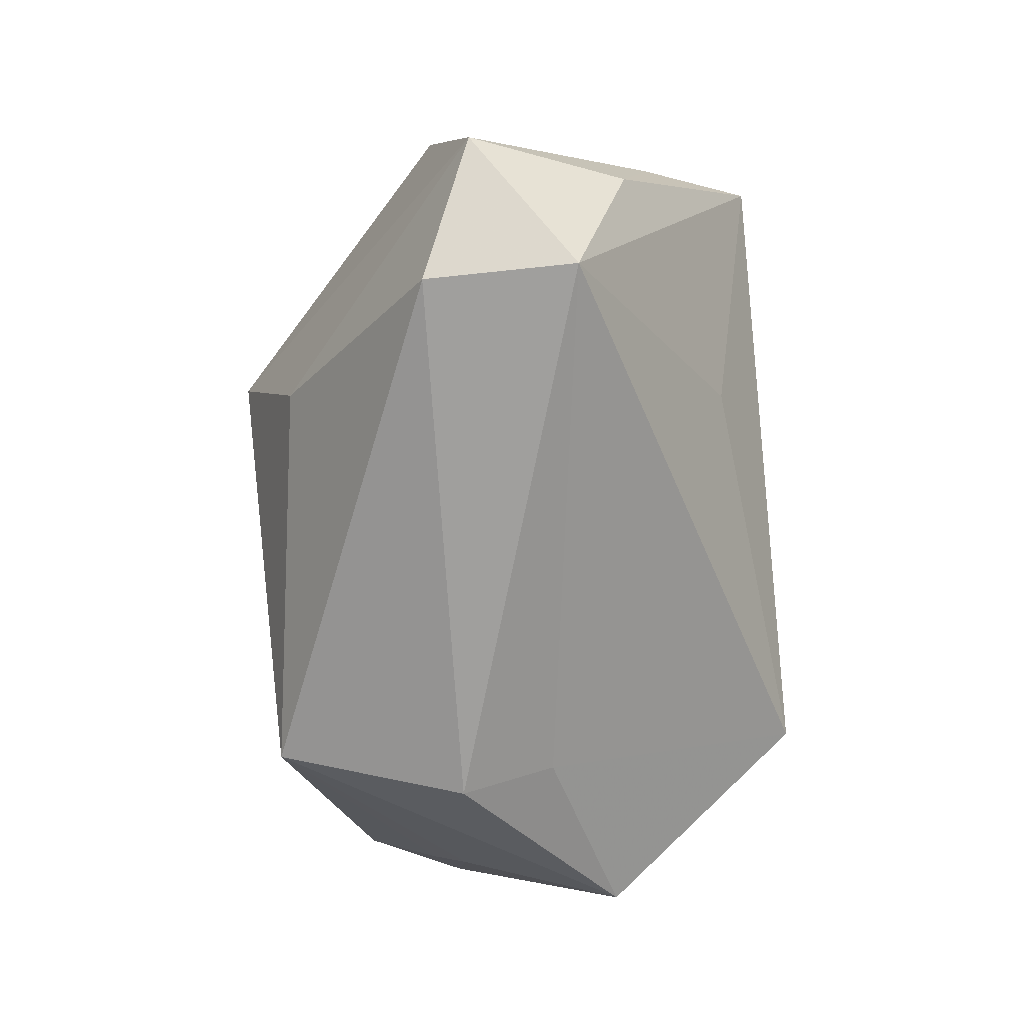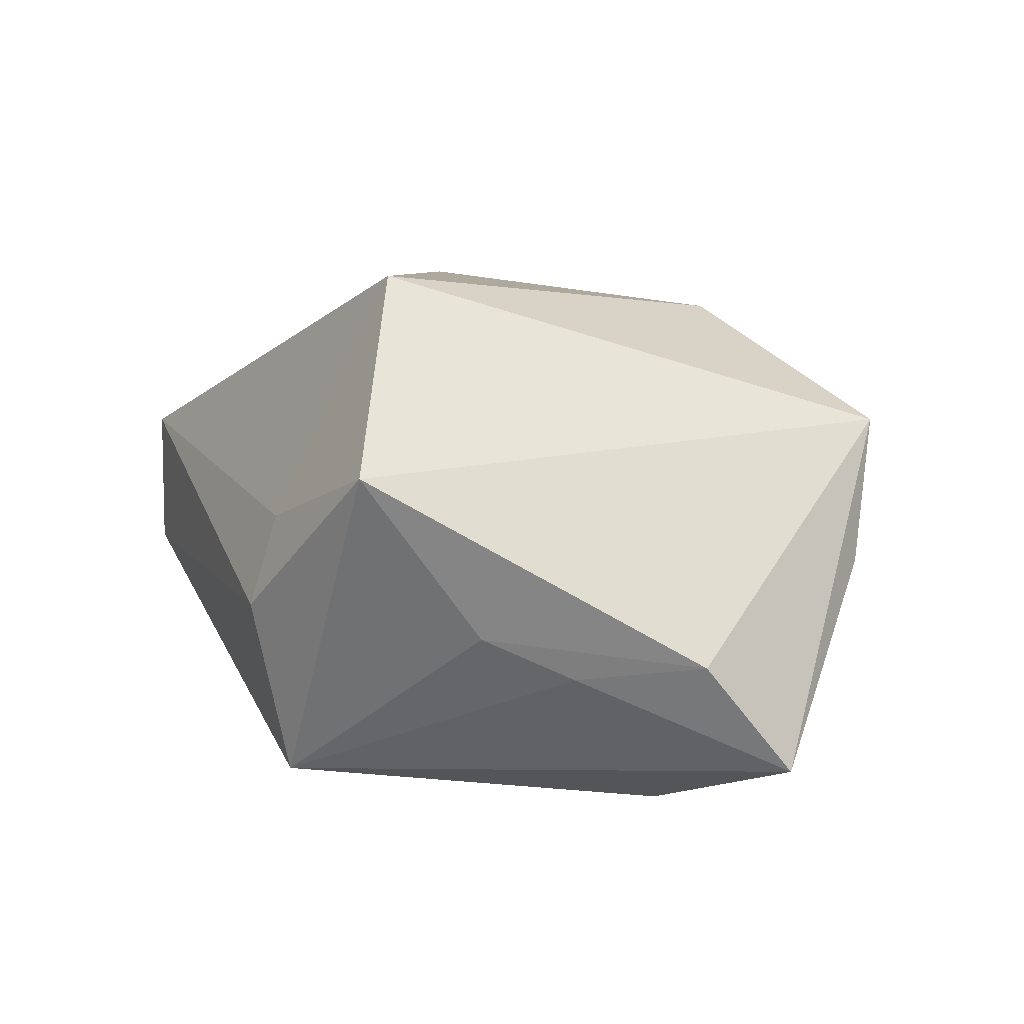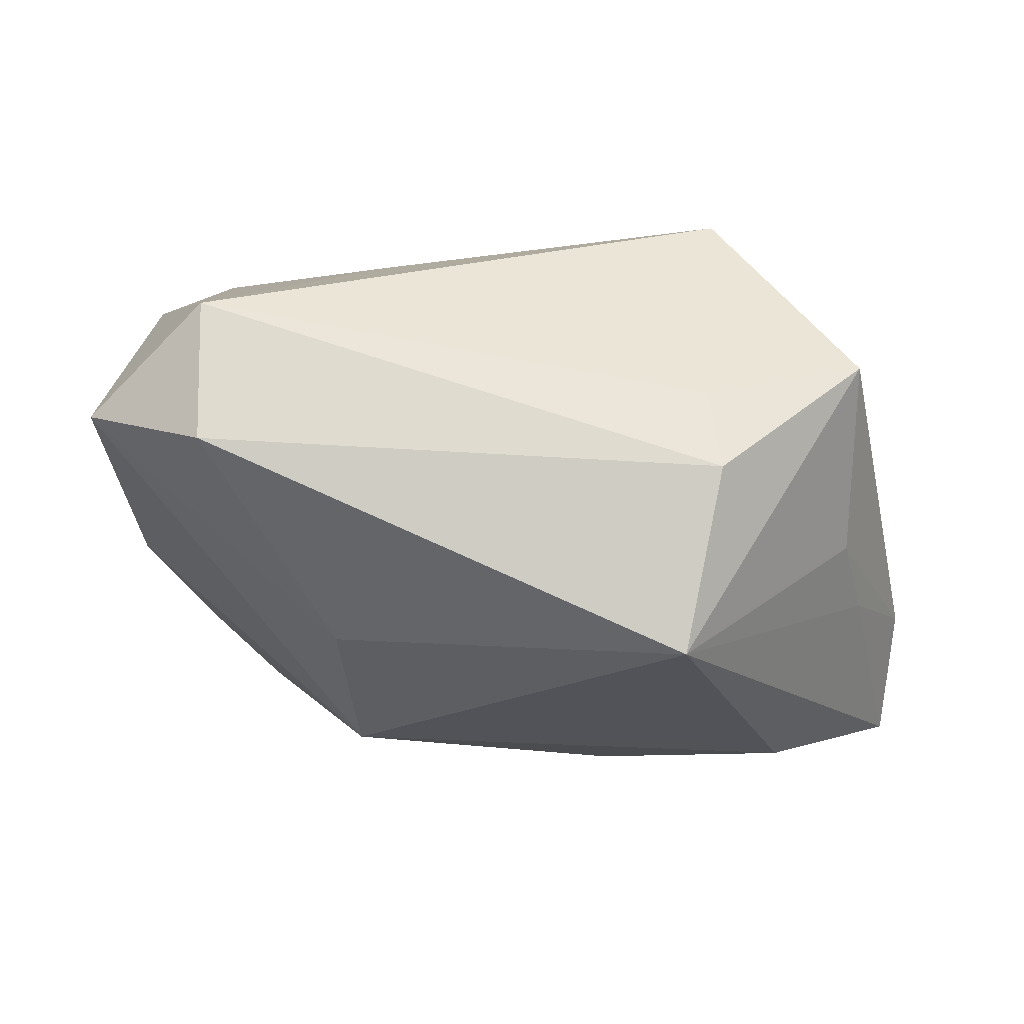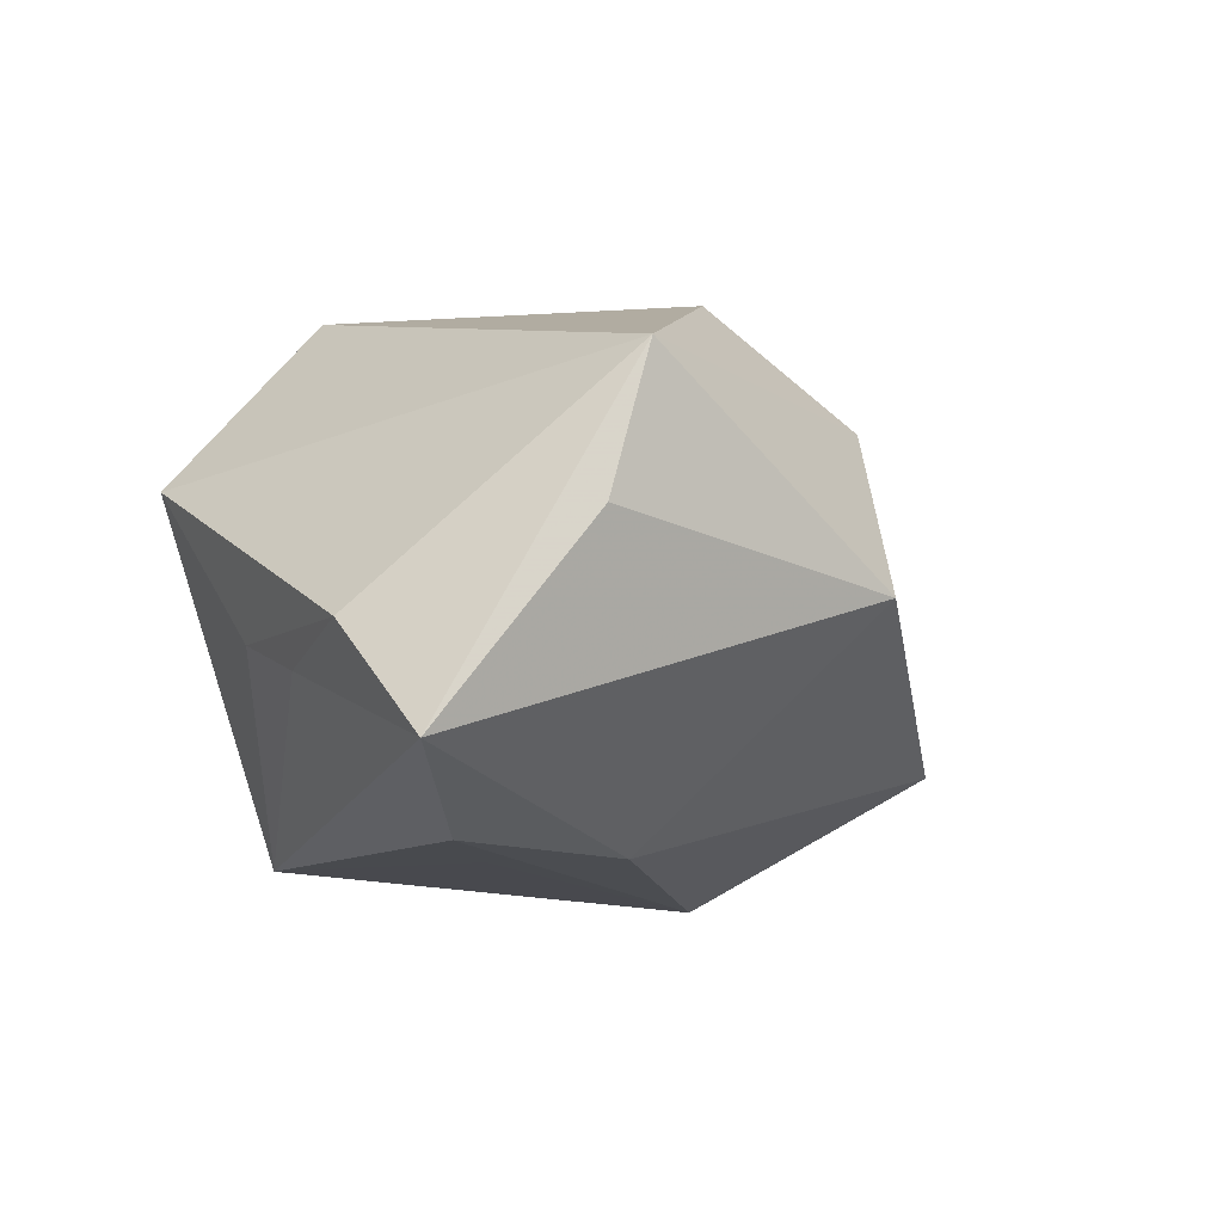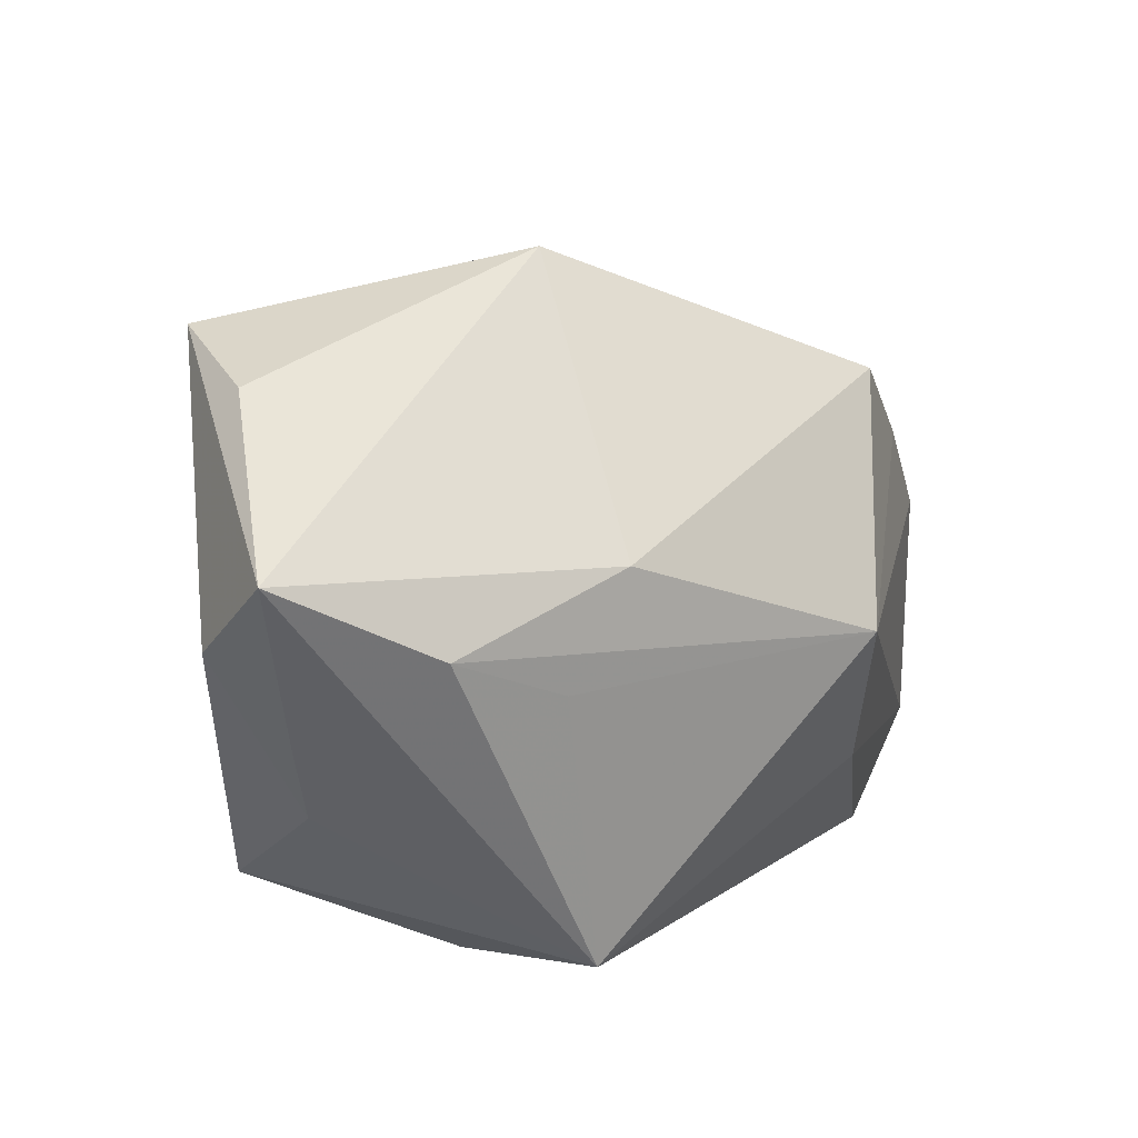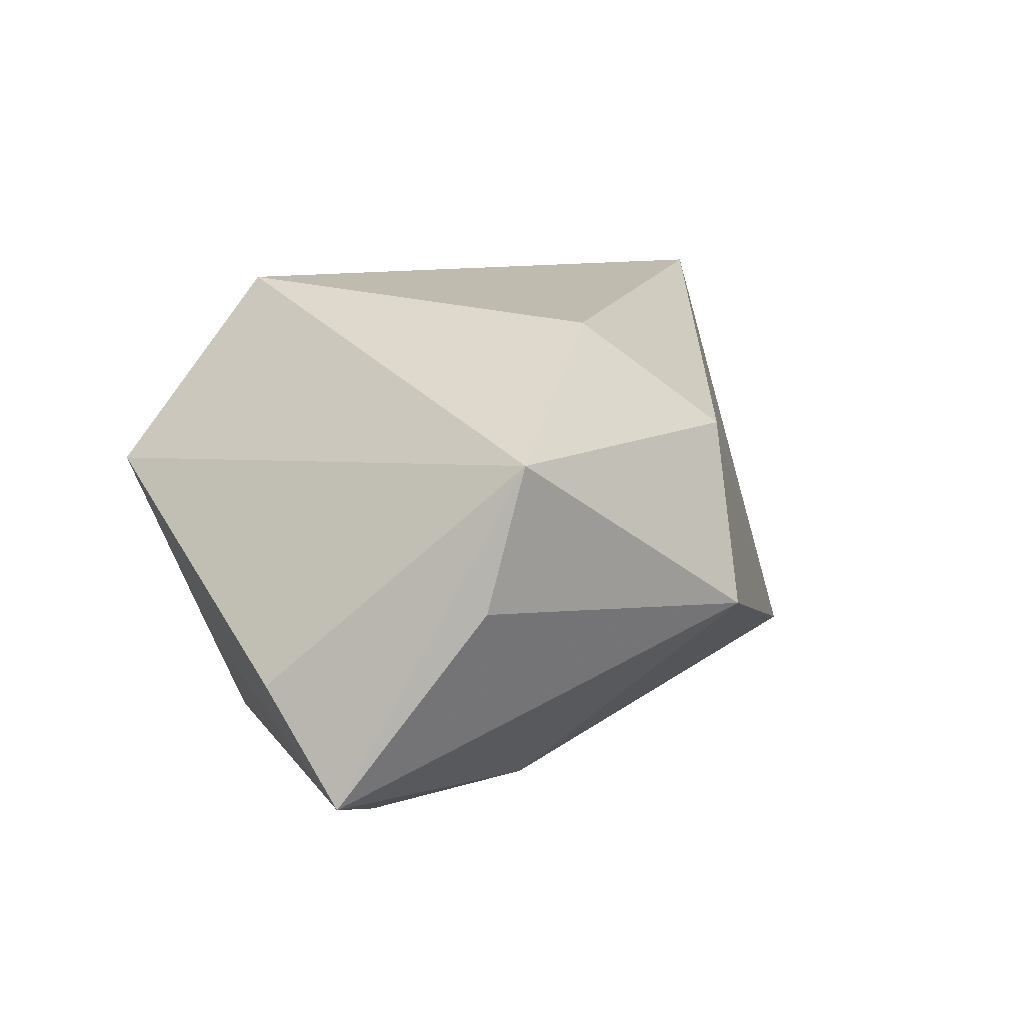
<metadata>
{"format":"obj","ext":"obj","renderer":"f3d","projection":"perspective","resolution":1024,"background":"white","views":[{"elev":-71.3,"azim":-85.3,"up":"+Y"},{"elev":6.9,"azim":71.2,"up":"+Z"},{"elev":-19.0,"azim":-6.3,"up":"+Z"},{"elev":-13.5,"azim":124.1,"up":"+Z"},{"elev":18.9,"azim":144.7,"up":"+Y"},{"elev":10.5,"azim":126.8,"up":"+Z"}]}
</metadata>
<code>
v -0.04083 -0.01603 0.01434
v 0.03688 -0.003218 -0.01164
v 0.01598 -0.03079 -0.005973
v -0.0215 -0.0145 -0.02044
v 0.0443 0.01656 -0.0206
v -0.03423 0.004756 0.02739
v -0.03622 -0.03079 0.009197
v -0.0424 0.004376 -0.005022
v -0.03544 0.01422 -0.009322
v 0.01728 0.002606 -0.02602
v 0.02943 0.008349 -0.02602
v -0.0009848 0.03068 0.01301
v -0.04704 -0.02212 -5.868e-05
v 0.01864 -0.01675 0.02739
v -0.03897 -0.002547 0.01716
v -0.01721 -0.01207 0.02287
v 0.03346 -0.01166 -0.00774
v -0.03588 -0.03079 -0.005138
v 0.01523 -0.02788 0.002972
v 0.03262 -0.02357 0.008337
v 0.03535 0.02788 -0.001477
v 0.03294 0.03058 0.01272
v -0.02741 0.02312 -0.0142
v 0.01267 -0.02611 -0.02417
v 0.01056 0.02136 0.02387
v -0.01806 0.001346 -0.02692
v 0.0104 0.0132 -0.02581
v 0.005343 0.03746 -0.004502
v 0.04428 0.00752 -0.009789
f 22 28 12
f 5 24 11
f 20 22 14
f 5 28 21
f 21 22 5
f 28 22 21
f 14 6 16
f 12 28 23
f 23 6 12
f 10 24 26
f 26 11 10
f 10 11 24
f 17 20 24
f 24 20 3
f 26 24 4
f 12 6 25
f 25 22 12
f 25 6 14
f 14 22 25
f 5 11 27
f 27 28 5
f 27 23 28
f 27 11 26
f 26 23 27
f 2 24 5
f 2 17 24
f 24 3 18
f 18 4 24
f 1 6 15
f 6 8 15
f 6 23 9
f 9 8 6
f 9 23 26
f 26 8 9
f 20 17 29
f 17 2 29
f 29 2 5
f 5 22 29
f 22 20 29
f 19 3 20
f 19 20 14
f 1 15 13
f 13 15 8
f 13 8 26
f 26 4 13
f 4 18 13
f 7 18 3
f 3 19 7
f 7 19 14
f 14 16 7
f 1 13 7
f 7 13 18
f 7 6 1
f 7 16 6

</code>
